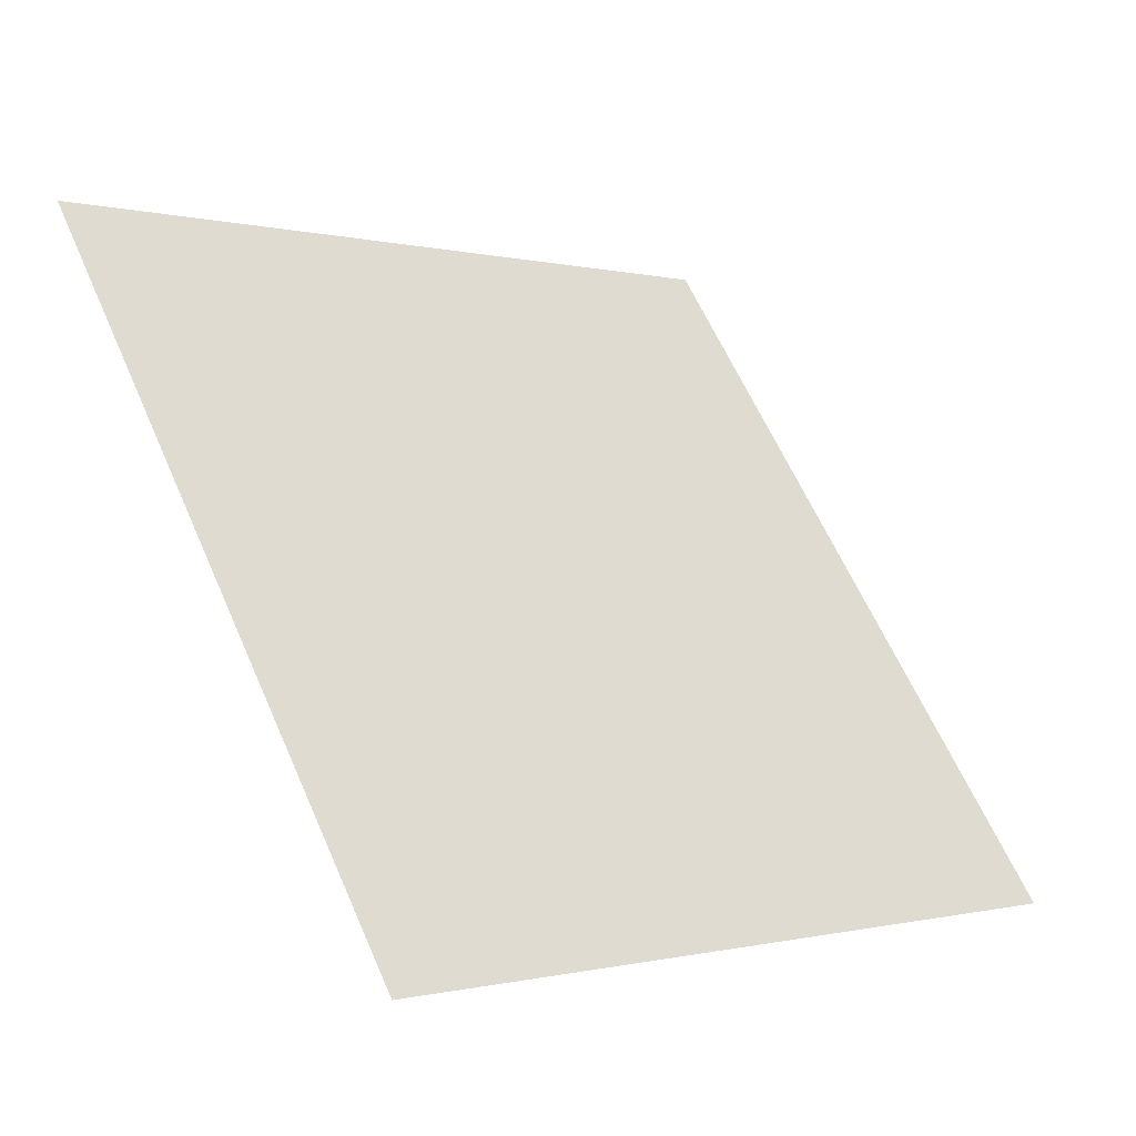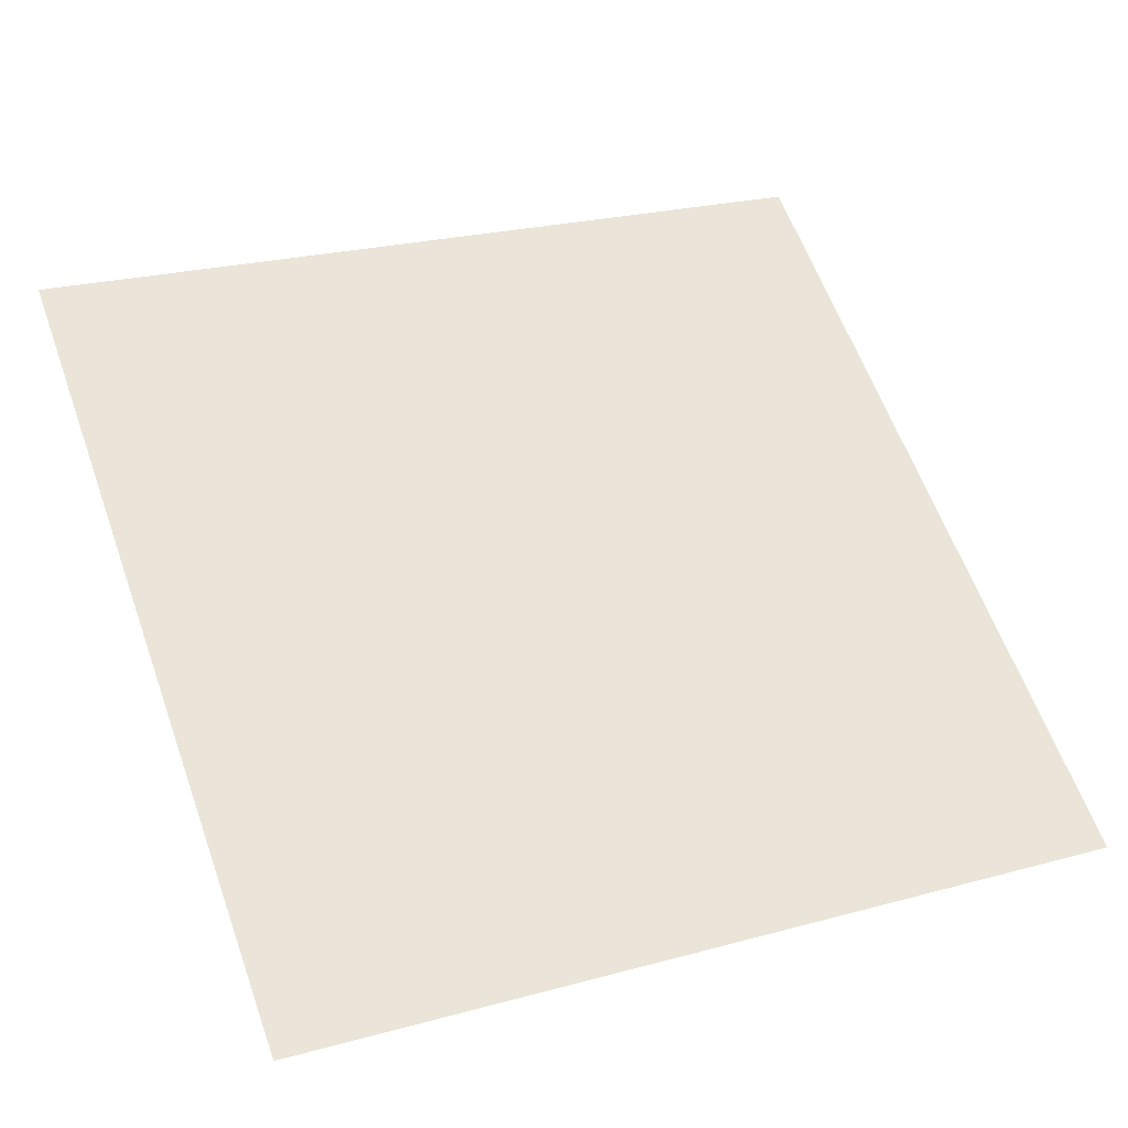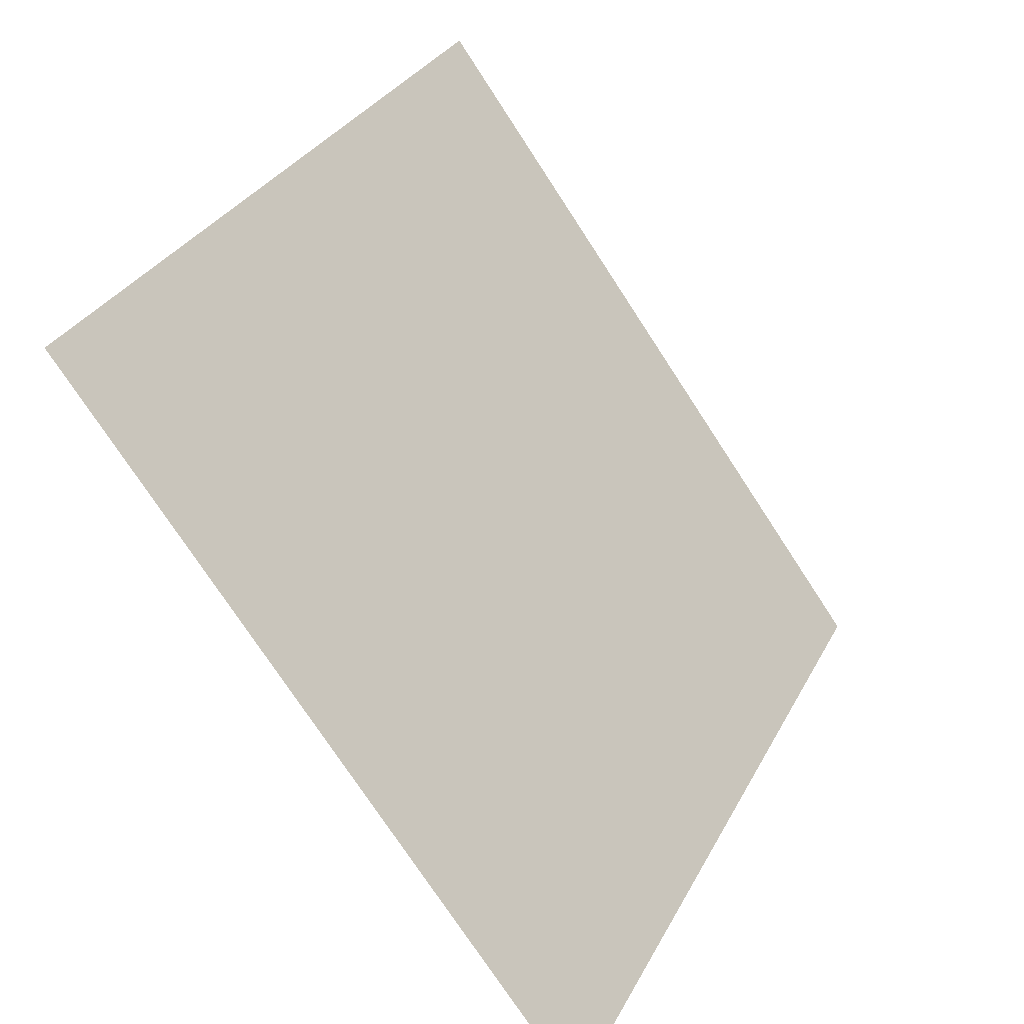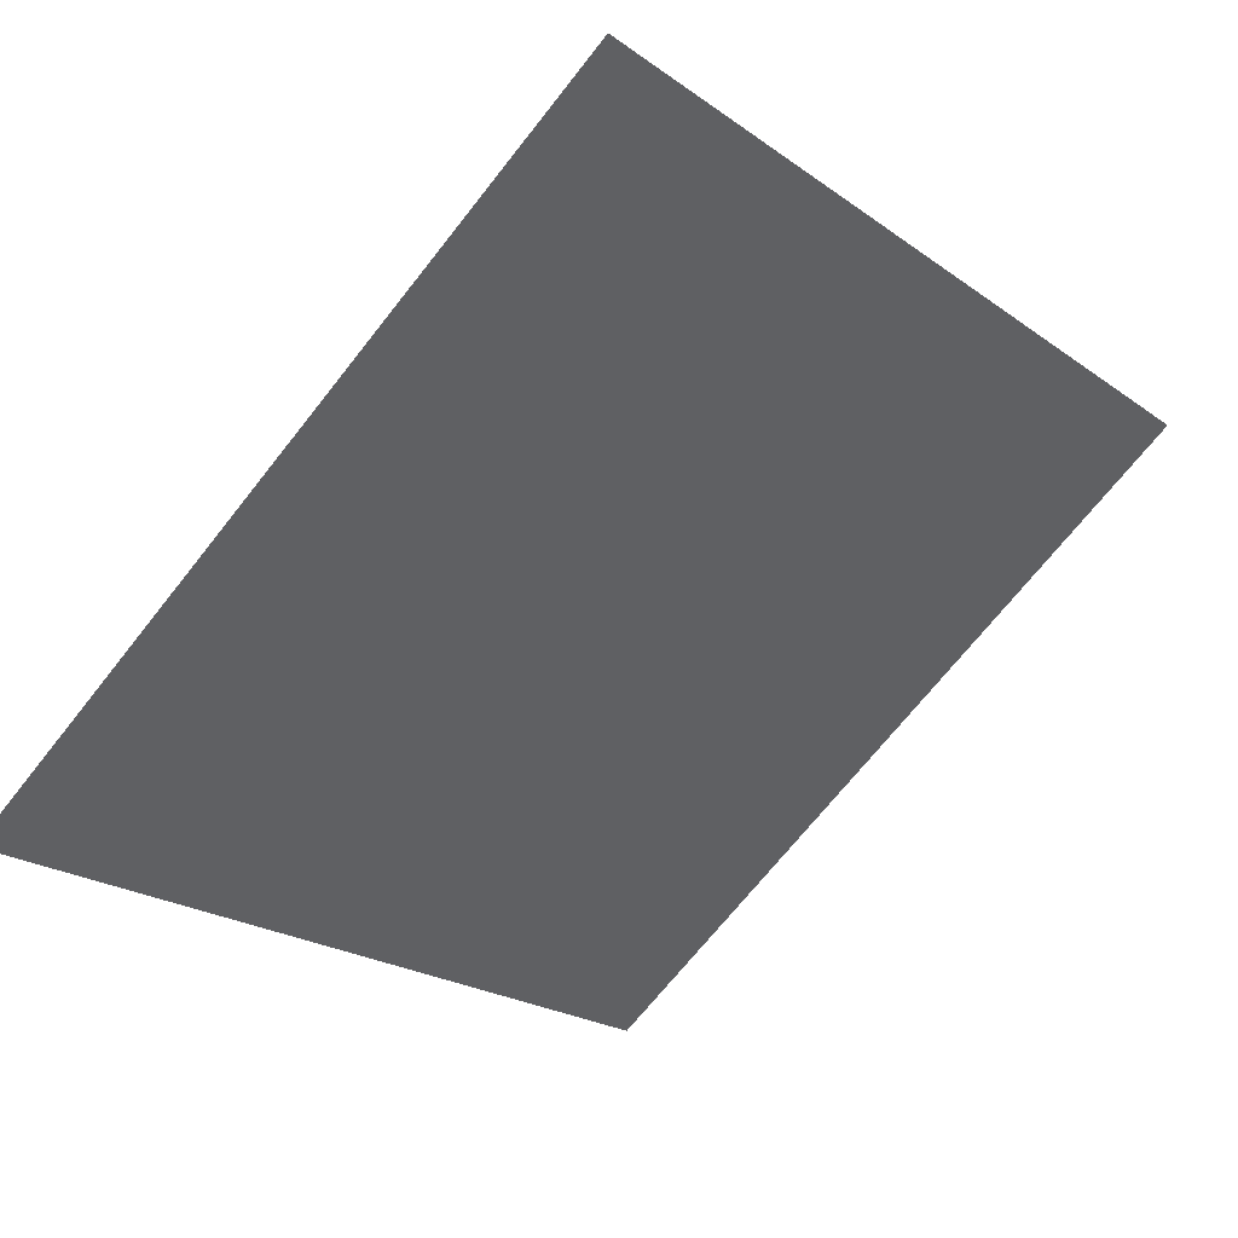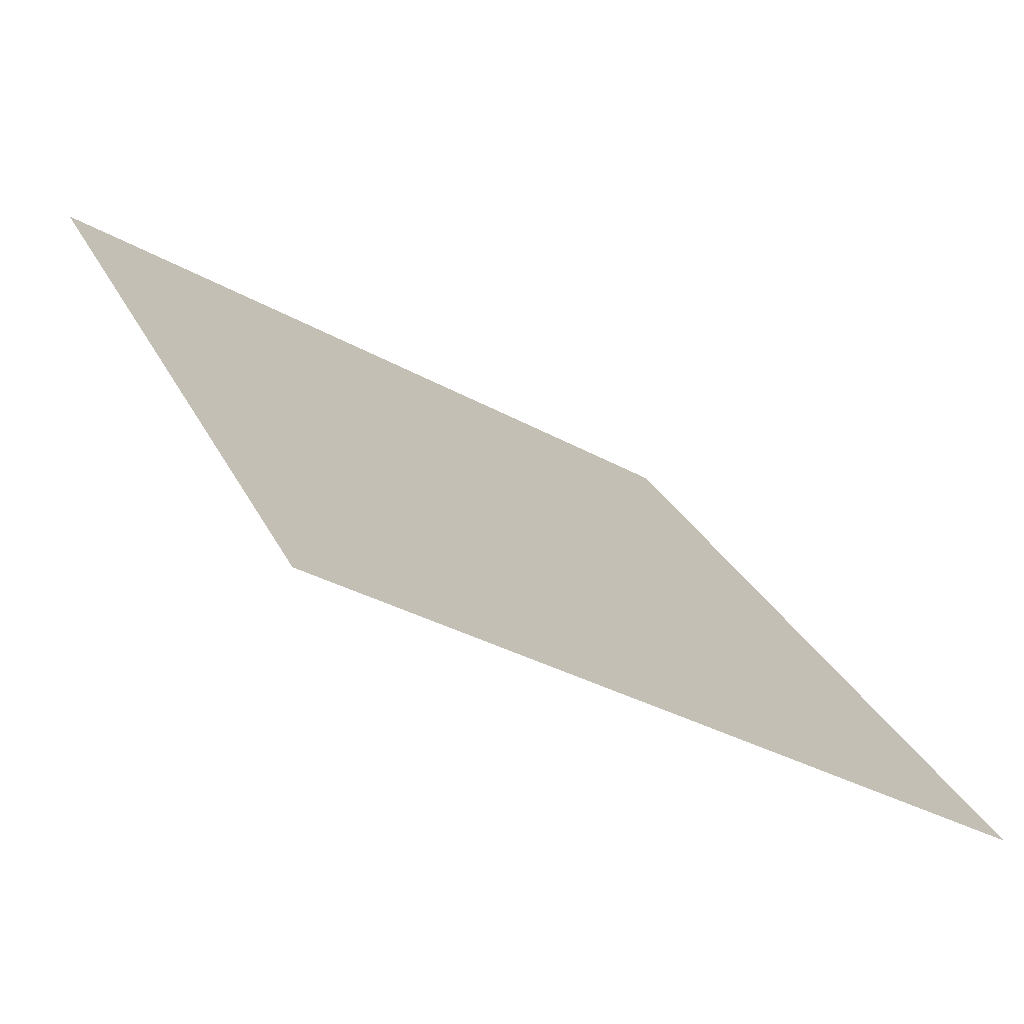
<metadata>
{"format":"obj","ext":"obj","renderer":"f3d","projection":"perspective","resolution":1024,"background":"white","views":[{"elev":60.5,"azim":66.8,"up":"+Y"},{"elev":21.0,"azim":156.5,"up":"+Y"},{"elev":31.9,"azim":-67.6,"up":"+Z"},{"elev":-20.6,"azim":-49.6,"up":"+Y"},{"elev":-31.5,"azim":-39.9,"up":"+Z"}]}
</metadata>
<code>
v 0.1024 0.6931 0.3853
v 0.0958 0.6932 0.3854
v 0.09592 0.6972 0.3906
v 0.1025 0.697 0.3905
f 4 3 2 1

</code>
